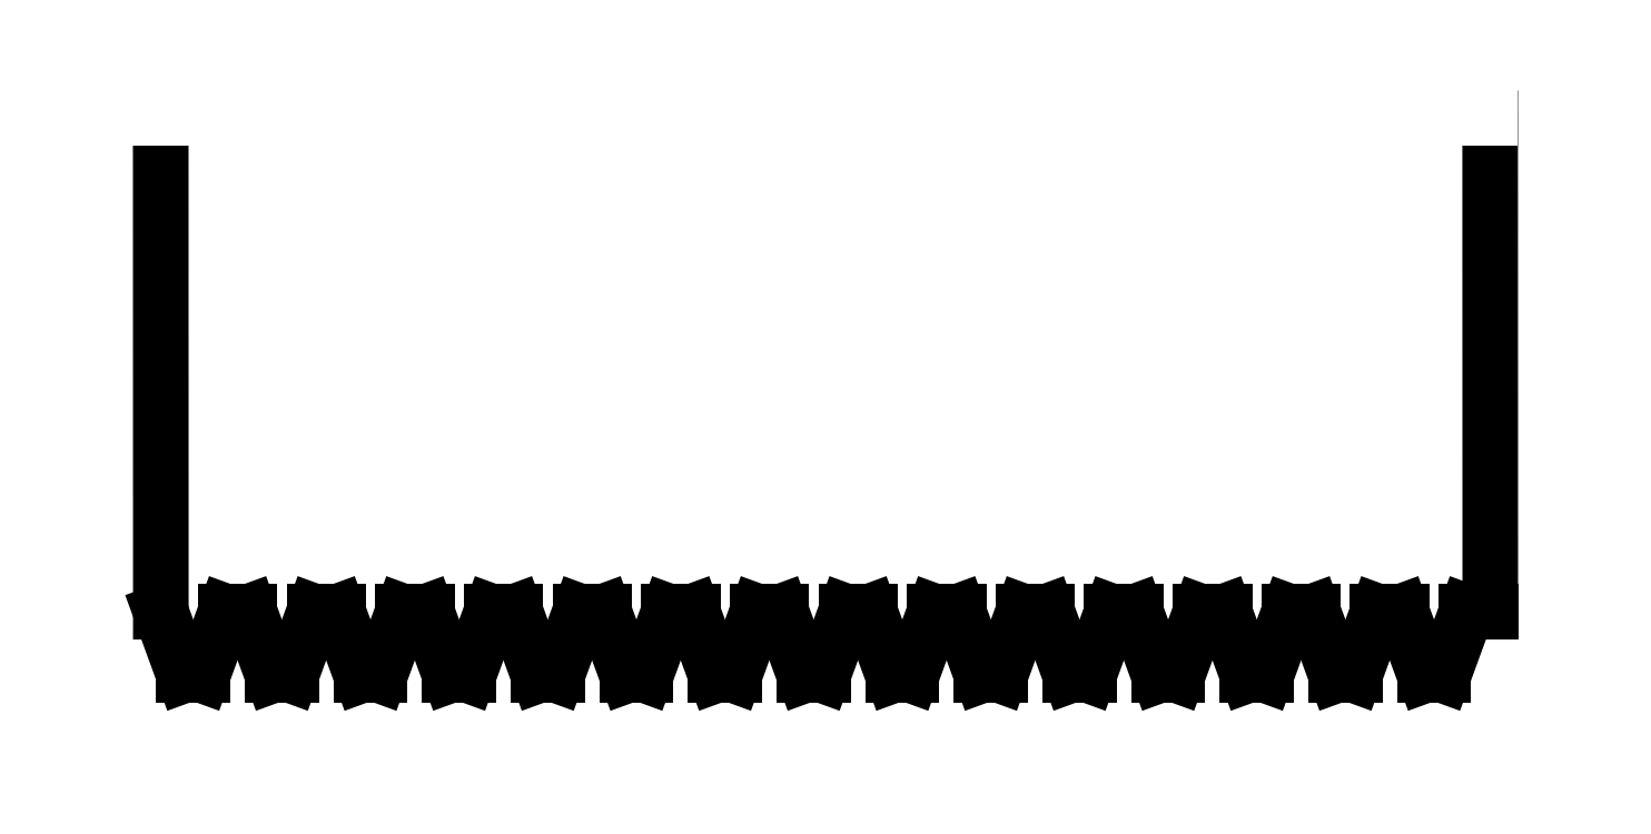
<metadata>
{"format":"dxf","ext":"dxf","renderer":"ezdxf+matplotlib","layout":"modelspace","background":"white","min_lineweight":24,"dpi":150}
</metadata>
<code>
0
SECTION
2
ENTITIES
0
LINE
8
\U+0421\U+0438\U+0441\U+0442\U+0435\U+043c\U+043d\U+044b\U+0439 \U+0441\U+043b\U+043e\U+0439
10
-276.7
20
345.4
30
0
11
-276.8
21
380.4
31
0
0
LINE
8
\U+0421\U+0438\U+0441\U+0442\U+0435\U+043c\U+043d\U+044b\U+0439 \U+0441\U+043b\U+043e\U+0439
10
-371
20
345.4
30
0
11
-371
21
380.4
31
0
0
LINE
8
\U+0421\U+0438\U+0441\U+0442\U+0435\U+043c\U+043d\U+044b\U+0439 \U+0441\U+043b\U+043e\U+0439
10
-280.7
20
340.9
30
0
11
-280.1
21
340.9
31
0
0
LINE
8
\U+0421\U+0438\U+0441\U+0442\U+0435\U+043c\U+043d\U+044b\U+0439 \U+0441\U+043b\U+043e\U+0439
10
-280.1
20
340.9
30
0
11
-278.4
21
345.4
31
0
0
LINE
8
\U+0421\U+0438\U+0441\U+0442\U+0435\U+043c\U+043d\U+044b\U+0439 \U+0441\U+043b\U+043e\U+0439
10
-278.4
20
345.4
30
0
11
-276.7
21
345.4
31
0
0
LINE
8
\U+0421\U+0438\U+0441\U+0442\U+0435\U+043c\U+043d\U+044b\U+0439 \U+0441\U+043b\U+043e\U+0439
10
-287
20
340.9
30
0
11
-286.4
21
340.9
31
0
0
LINE
8
\U+0421\U+0438\U+0441\U+0442\U+0435\U+043c\U+043d\U+044b\U+0439 \U+0441\U+043b\U+043e\U+0439
10
-286.4
20
340.9
30
0
11
-284.7
21
345.4
31
0
0
LINE
8
\U+0421\U+0438\U+0441\U+0442\U+0435\U+043c\U+043d\U+044b\U+0439 \U+0441\U+043b\U+043e\U+0439
10
-284.7
20
345.4
30
0
11
-283
21
345.4
31
0
0
LINE
8
\U+0421\U+0438\U+0441\U+0442\U+0435\U+043c\U+043d\U+044b\U+0439 \U+0441\U+043b\U+043e\U+0439
10
-283
20
345.4
30
0
11
-281.4
21
340.9
31
0
0
LINE
8
\U+0421\U+0438\U+0441\U+0442\U+0435\U+043c\U+043d\U+044b\U+0439 \U+0441\U+043b\U+043e\U+0439
10
-281.4
20
340.9
30
0
11
-280.7
21
340.9
31
0
0
LINE
8
\U+0421\U+0438\U+0441\U+0442\U+0435\U+043c\U+043d\U+044b\U+0439 \U+0441\U+043b\U+043e\U+0439
10
-293.3
20
340.9
30
0
11
-292.6
21
340.9
31
0
0
LINE
8
\U+0421\U+0438\U+0441\U+0442\U+0435\U+043c\U+043d\U+044b\U+0439 \U+0441\U+043b\U+043e\U+0439
10
-292.6
20
340.9
30
0
11
-291
21
345.4
31
0
0
LINE
8
\U+0421\U+0438\U+0441\U+0442\U+0435\U+043c\U+043d\U+044b\U+0439 \U+0441\U+043b\U+043e\U+0439
10
-291
20
345.4
30
0
11
-289.3
21
345.4
31
0
0
LINE
8
\U+0421\U+0438\U+0441\U+0442\U+0435\U+043c\U+043d\U+044b\U+0439 \U+0441\U+043b\U+043e\U+0439
10
-289.3
20
345.4
30
0
11
-287.7
21
340.9
31
0
0
LINE
8
\U+0421\U+0438\U+0441\U+0442\U+0435\U+043c\U+043d\U+044b\U+0439 \U+0441\U+043b\U+043e\U+0439
10
-287.7
20
340.9
30
0
11
-287
21
340.9
31
0
0
LINE
8
\U+0421\U+0438\U+0441\U+0442\U+0435\U+043c\U+043d\U+044b\U+0439 \U+0441\U+043b\U+043e\U+0439
10
-299.6
20
340.9
30
0
11
-298.9
21
340.9
31
0
0
LINE
8
\U+0421\U+0438\U+0441\U+0442\U+0435\U+043c\U+043d\U+044b\U+0439 \U+0441\U+043b\U+043e\U+0439
10
-298.9
20
340.9
30
0
11
-297.3
21
345.4
31
0
0
LINE
8
\U+0421\U+0438\U+0441\U+0442\U+0435\U+043c\U+043d\U+044b\U+0439 \U+0441\U+043b\U+043e\U+0439
10
-297.3
20
345.4
30
0
11
-295.6
21
345.4
31
0
0
LINE
8
\U+0421\U+0438\U+0441\U+0442\U+0435\U+043c\U+043d\U+044b\U+0439 \U+0441\U+043b\U+043e\U+0439
10
-295.6
20
345.4
30
0
11
-294
21
340.9
31
0
0
LINE
8
\U+0421\U+0438\U+0441\U+0442\U+0435\U+043c\U+043d\U+044b\U+0439 \U+0441\U+043b\U+043e\U+0439
10
-294
20
340.9
30
0
11
-293.3
21
340.9
31
0
0
LINE
8
\U+0421\U+0438\U+0441\U+0442\U+0435\U+043c\U+043d\U+044b\U+0439 \U+0441\U+043b\U+043e\U+0439
10
-305.9
20
340.9
30
0
11
-305.2
21
340.9
31
0
0
LINE
8
\U+0421\U+0438\U+0441\U+0442\U+0435\U+043c\U+043d\U+044b\U+0439 \U+0441\U+043b\U+043e\U+0439
10
-305.2
20
340.9
30
0
11
-303.6
21
345.4
31
0
0
LINE
8
\U+0421\U+0438\U+0441\U+0442\U+0435\U+043c\U+043d\U+044b\U+0439 \U+0441\U+043b\U+043e\U+0439
10
-303.6
20
345.4
30
0
11
-301.9
21
345.4
31
0
0
LINE
8
\U+0421\U+0438\U+0441\U+0442\U+0435\U+043c\U+043d\U+044b\U+0439 \U+0441\U+043b\U+043e\U+0439
10
-301.9
20
345.4
30
0
11
-300.2
21
340.9
31
0
0
LINE
8
\U+0421\U+0438\U+0441\U+0442\U+0435\U+043c\U+043d\U+044b\U+0439 \U+0441\U+043b\U+043e\U+0439
10
-300.2
20
340.9
30
0
11
-299.6
21
340.9
31
0
0
LINE
8
\U+0421\U+0438\U+0441\U+0442\U+0435\U+043c\U+043d\U+044b\U+0439 \U+0441\U+043b\U+043e\U+0439
10
-312.1
20
340.9
30
0
11
-311.5
21
340.9
31
0
0
LINE
8
\U+0421\U+0438\U+0441\U+0442\U+0435\U+043c\U+043d\U+044b\U+0439 \U+0441\U+043b\U+043e\U+0439
10
-311.5
20
340.9
30
0
11
-309.8
21
345.4
31
0
0
LINE
8
\U+0421\U+0438\U+0441\U+0442\U+0435\U+043c\U+043d\U+044b\U+0439 \U+0441\U+043b\U+043e\U+0439
10
-309.8
20
345.4
30
0
11
-308.2
21
345.4
31
0
0
LINE
8
\U+0421\U+0438\U+0441\U+0442\U+0435\U+043c\U+043d\U+044b\U+0439 \U+0441\U+043b\U+043e\U+0439
10
-308.2
20
345.4
30
0
11
-306.5
21
340.9
31
0
0
LINE
8
\U+0421\U+0438\U+0441\U+0442\U+0435\U+043c\U+043d\U+044b\U+0439 \U+0441\U+043b\U+043e\U+0439
10
-306.5
20
340.9
30
0
11
-305.9
21
340.9
31
0
0
LINE
8
\U+0421\U+0438\U+0441\U+0442\U+0435\U+043c\U+043d\U+044b\U+0439 \U+0441\U+043b\U+043e\U+0439
10
-318.4
20
340.9
30
0
11
-317.8
21
340.9
31
0
0
LINE
8
\U+0421\U+0438\U+0441\U+0442\U+0435\U+043c\U+043d\U+044b\U+0439 \U+0441\U+043b\U+043e\U+0439
10
-317.8
20
340.9
30
0
11
-316.1
21
345.4
31
0
0
LINE
8
\U+0421\U+0438\U+0441\U+0442\U+0435\U+043c\U+043d\U+044b\U+0439 \U+0441\U+043b\U+043e\U+0439
10
-316.1
20
345.4
30
0
11
-314.4
21
345.4
31
0
0
LINE
8
\U+0421\U+0438\U+0441\U+0442\U+0435\U+043c\U+043d\U+044b\U+0439 \U+0441\U+043b\U+043e\U+0439
10
-314.4
20
345.4
30
0
11
-312.8
21
340.9
31
0
0
LINE
8
\U+0421\U+0438\U+0441\U+0442\U+0435\U+043c\U+043d\U+044b\U+0439 \U+0441\U+043b\U+043e\U+0439
10
-312.8
20
340.9
30
0
11
-312.1
21
340.9
31
0
0
LINE
8
\U+0421\U+0438\U+0441\U+0442\U+0435\U+043c\U+043d\U+044b\U+0439 \U+0441\U+043b\U+043e\U+0439
10
-324.7
20
340.9
30
0
11
-324.1
21
340.9
31
0
0
LINE
8
\U+0421\U+0438\U+0441\U+0442\U+0435\U+043c\U+043d\U+044b\U+0439 \U+0441\U+043b\U+043e\U+0439
10
-324.1
20
340.9
30
0
11
-322.4
21
345.4
31
0
0
LINE
8
\U+0421\U+0438\U+0441\U+0442\U+0435\U+043c\U+043d\U+044b\U+0439 \U+0441\U+043b\U+043e\U+0439
10
-322.4
20
345.4
30
0
11
-320.7
21
345.4
31
0
0
LINE
8
\U+0421\U+0438\U+0441\U+0442\U+0435\U+043c\U+043d\U+044b\U+0439 \U+0441\U+043b\U+043e\U+0439
10
-320.7
20
345.4
30
0
11
-319.1
21
340.9
31
0
0
LINE
8
\U+0421\U+0438\U+0441\U+0442\U+0435\U+043c\U+043d\U+044b\U+0439 \U+0441\U+043b\U+043e\U+0439
10
-319.1
20
340.9
30
0
11
-318.4
21
340.9
31
0
0
LINE
8
\U+0421\U+0438\U+0441\U+0442\U+0435\U+043c\U+043d\U+044b\U+0439 \U+0441\U+043b\U+043e\U+0439
10
-331
20
340.9
30
0
11
-330.3
21
340.9
31
0
0
LINE
8
\U+0421\U+0438\U+0441\U+0442\U+0435\U+043c\U+043d\U+044b\U+0439 \U+0441\U+043b\U+043e\U+0439
10
-330.3
20
340.9
30
0
11
-328.7
21
345.4
31
0
0
LINE
8
\U+0421\U+0438\U+0441\U+0442\U+0435\U+043c\U+043d\U+044b\U+0439 \U+0441\U+043b\U+043e\U+0439
10
-328.7
20
345.4
30
0
11
-327
21
345.4
31
0
0
LINE
8
\U+0421\U+0438\U+0441\U+0442\U+0435\U+043c\U+043d\U+044b\U+0439 \U+0441\U+043b\U+043e\U+0439
10
-327
20
345.4
30
0
11
-325.4
21
340.9
31
0
0
LINE
8
\U+0421\U+0438\U+0441\U+0442\U+0435\U+043c\U+043d\U+044b\U+0439 \U+0441\U+043b\U+043e\U+0439
10
-325.4
20
340.9
30
0
11
-324.7
21
340.9
31
0
0
LINE
8
\U+0421\U+0438\U+0441\U+0442\U+0435\U+043c\U+043d\U+044b\U+0439 \U+0441\U+043b\U+043e\U+0439
10
-337.3
20
340.9
30
0
11
-336.6
21
340.9
31
0
0
LINE
8
\U+0421\U+0438\U+0441\U+0442\U+0435\U+043c\U+043d\U+044b\U+0439 \U+0441\U+043b\U+043e\U+0439
10
-336.6
20
340.9
30
0
11
-335
21
345.4
31
0
0
LINE
8
\U+0421\U+0438\U+0441\U+0442\U+0435\U+043c\U+043d\U+044b\U+0439 \U+0441\U+043b\U+043e\U+0439
10
-335
20
345.4
30
0
11
-333.3
21
345.4
31
0
0
LINE
8
\U+0421\U+0438\U+0441\U+0442\U+0435\U+043c\U+043d\U+044b\U+0439 \U+0441\U+043b\U+043e\U+0439
10
-333.3
20
345.4
30
0
11
-331.7
21
340.9
31
0
0
LINE
8
\U+0421\U+0438\U+0441\U+0442\U+0435\U+043c\U+043d\U+044b\U+0439 \U+0441\U+043b\U+043e\U+0439
10
-331.7
20
340.9
30
0
11
-331
21
340.9
31
0
0
LINE
8
\U+0421\U+0438\U+0441\U+0442\U+0435\U+043c\U+043d\U+044b\U+0439 \U+0441\U+043b\U+043e\U+0439
10
-343.6
20
340.9
30
0
11
-342.9
21
340.9
31
0
0
LINE
8
\U+0421\U+0438\U+0441\U+0442\U+0435\U+043c\U+043d\U+044b\U+0439 \U+0441\U+043b\U+043e\U+0439
10
-342.9
20
340.9
30
0
11
-341.3
21
345.4
31
0
0
LINE
8
\U+0421\U+0438\U+0441\U+0442\U+0435\U+043c\U+043d\U+044b\U+0439 \U+0441\U+043b\U+043e\U+0439
10
-341.3
20
345.4
30
0
11
-339.6
21
345.4
31
0
0
LINE
8
\U+0421\U+0438\U+0441\U+0442\U+0435\U+043c\U+043d\U+044b\U+0439 \U+0441\U+043b\U+043e\U+0439
10
-339.6
20
345.4
30
0
11
-337.9
21
340.9
31
0
0
LINE
8
\U+0421\U+0438\U+0441\U+0442\U+0435\U+043c\U+043d\U+044b\U+0439 \U+0441\U+043b\U+043e\U+0439
10
-337.9
20
340.9
30
0
11
-337.3
21
340.9
31
0
0
LINE
8
\U+0421\U+0438\U+0441\U+0442\U+0435\U+043c\U+043d\U+044b\U+0439 \U+0441\U+043b\U+043e\U+0439
10
-349.8
20
340.9
30
0
11
-349.2
21
340.9
31
0
0
LINE
8
\U+0421\U+0438\U+0441\U+0442\U+0435\U+043c\U+043d\U+044b\U+0439 \U+0441\U+043b\U+043e\U+0439
10
-349.2
20
340.9
30
0
11
-347.5
21
345.4
31
0
0
LINE
8
\U+0421\U+0438\U+0441\U+0442\U+0435\U+043c\U+043d\U+044b\U+0439 \U+0441\U+043b\U+043e\U+0439
10
-347.5
20
345.4
30
0
11
-345.9
21
345.4
31
0
0
LINE
8
\U+0421\U+0438\U+0441\U+0442\U+0435\U+043c\U+043d\U+044b\U+0439 \U+0441\U+043b\U+043e\U+0439
10
-345.9
20
345.4
30
0
11
-344.2
21
340.9
31
0
0
LINE
8
\U+0421\U+0438\U+0441\U+0442\U+0435\U+043c\U+043d\U+044b\U+0439 \U+0441\U+043b\U+043e\U+0439
10
-344.2
20
340.9
30
0
11
-343.6
21
340.9
31
0
0
LINE
8
\U+0421\U+0438\U+0441\U+0442\U+0435\U+043c\U+043d\U+044b\U+0439 \U+0441\U+043b\U+043e\U+0439
10
-356.1
20
340.9
30
0
11
-355.5
21
340.9
31
0
0
LINE
8
\U+0421\U+0438\U+0441\U+0442\U+0435\U+043c\U+043d\U+044b\U+0439 \U+0441\U+043b\U+043e\U+0439
10
-355.5
20
340.9
30
0
11
-353.8
21
345.4
31
0
0
LINE
8
\U+0421\U+0438\U+0441\U+0442\U+0435\U+043c\U+043d\U+044b\U+0439 \U+0441\U+043b\U+043e\U+0439
10
-353.8
20
345.4
30
0
11
-352.1
21
345.4
31
0
0
LINE
8
\U+0421\U+0438\U+0441\U+0442\U+0435\U+043c\U+043d\U+044b\U+0439 \U+0441\U+043b\U+043e\U+0439
10
-352.1
20
345.4
30
0
11
-350.5
21
340.9
31
0
0
LINE
8
\U+0421\U+0438\U+0441\U+0442\U+0435\U+043c\U+043d\U+044b\U+0439 \U+0441\U+043b\U+043e\U+0439
10
-350.5
20
340.9
30
0
11
-349.8
21
340.9
31
0
0
LINE
8
\U+0421\U+0438\U+0441\U+0442\U+0435\U+043c\U+043d\U+044b\U+0439 \U+0441\U+043b\U+043e\U+0439
10
-362.4
20
340.9
30
0
11
-361.8
21
340.9
31
0
0
LINE
8
\U+0421\U+0438\U+0441\U+0442\U+0435\U+043c\U+043d\U+044b\U+0439 \U+0441\U+043b\U+043e\U+0439
10
-361.8
20
340.9
30
0
11
-360.1
21
345.4
31
0
0
LINE
8
\U+0421\U+0438\U+0441\U+0442\U+0435\U+043c\U+043d\U+044b\U+0439 \U+0441\U+043b\U+043e\U+0439
10
-360.1
20
345.4
30
0
11
-358.4
21
345.4
31
0
0
LINE
8
\U+0421\U+0438\U+0441\U+0442\U+0435\U+043c\U+043d\U+044b\U+0439 \U+0441\U+043b\U+043e\U+0439
10
-358.4
20
345.4
30
0
11
-356.8
21
340.9
31
0
0
LINE
8
\U+0421\U+0438\U+0441\U+0442\U+0435\U+043c\U+043d\U+044b\U+0439 \U+0441\U+043b\U+043e\U+0439
10
-356.8
20
340.9
30
0
11
-356.1
21
340.9
31
0
0
LINE
8
\U+0421\U+0438\U+0441\U+0442\U+0435\U+043c\U+043d\U+044b\U+0439 \U+0441\U+043b\U+043e\U+0439
10
-368.7
20
340.9
30
0
11
-368
21
340.9
31
0
0
LINE
8
\U+0421\U+0438\U+0441\U+0442\U+0435\U+043c\U+043d\U+044b\U+0439 \U+0441\U+043b\U+043e\U+0439
10
-368
20
340.9
30
0
11
-366.4
21
345.4
31
0
0
LINE
8
\U+0421\U+0438\U+0441\U+0442\U+0435\U+043c\U+043d\U+044b\U+0439 \U+0441\U+043b\U+043e\U+0439
10
-366.4
20
345.4
30
0
11
-364.7
21
345.4
31
0
0
LINE
8
\U+0421\U+0438\U+0441\U+0442\U+0435\U+043c\U+043d\U+044b\U+0439 \U+0441\U+043b\U+043e\U+0439
10
-364.7
20
345.4
30
0
11
-363.1
21
340.9
31
0
0
LINE
8
\U+0421\U+0438\U+0441\U+0442\U+0435\U+043c\U+043d\U+044b\U+0439 \U+0441\U+043b\U+043e\U+0439
10
-363.1
20
340.9
30
0
11
-362.4
21
340.9
31
0
0
LINE
8
\U+0421\U+0438\U+0441\U+0442\U+0435\U+043c\U+043d\U+044b\U+0439 \U+0441\U+043b\U+043e\U+0439
10
-371
20
345.4
30
0
11
-371
21
345.4
31
0
0
LINE
8
\U+0421\U+0438\U+0441\U+0442\U+0435\U+043c\U+043d\U+044b\U+0439 \U+0441\U+043b\U+043e\U+0439
10
-371
20
345.4
30
0
11
-369.4
21
340.9
31
0
0
LINE
8
\U+0421\U+0438\U+0441\U+0442\U+0435\U+043c\U+043d\U+044b\U+0439 \U+0441\U+043b\U+043e\U+0439
10
-369.4
20
340.9
30
0
11
-368.7
21
340.9
31
0
0
LINE
8
0
10
-371
20
333.4
30
0
11
-276.7
21
333.4
31
0
0
LINE
8
0
10
-376
20
333.4
30
0
11
-376
21
385
31
0
0
LINE
8
0
10
-271.7
20
333.4
30
0
11
-272
21
385
31
0
0
LINE
8
0
10
-371
20
380.4
30
0
11
-276.8
21
380.4
31
0
0
LINE
8
0
10
-376
20
385
30
0
11
-272
21
385
31
0
0
LINE
8
0
10
-276.7
20
333.4
30
0
11
-271.7
21
333.4
31
0
0
LINE
8
0
10
-371
20
333.4
30
0
11
-376
21
333.4
31
0
0
ENDSEC
0
EOF

</code>
